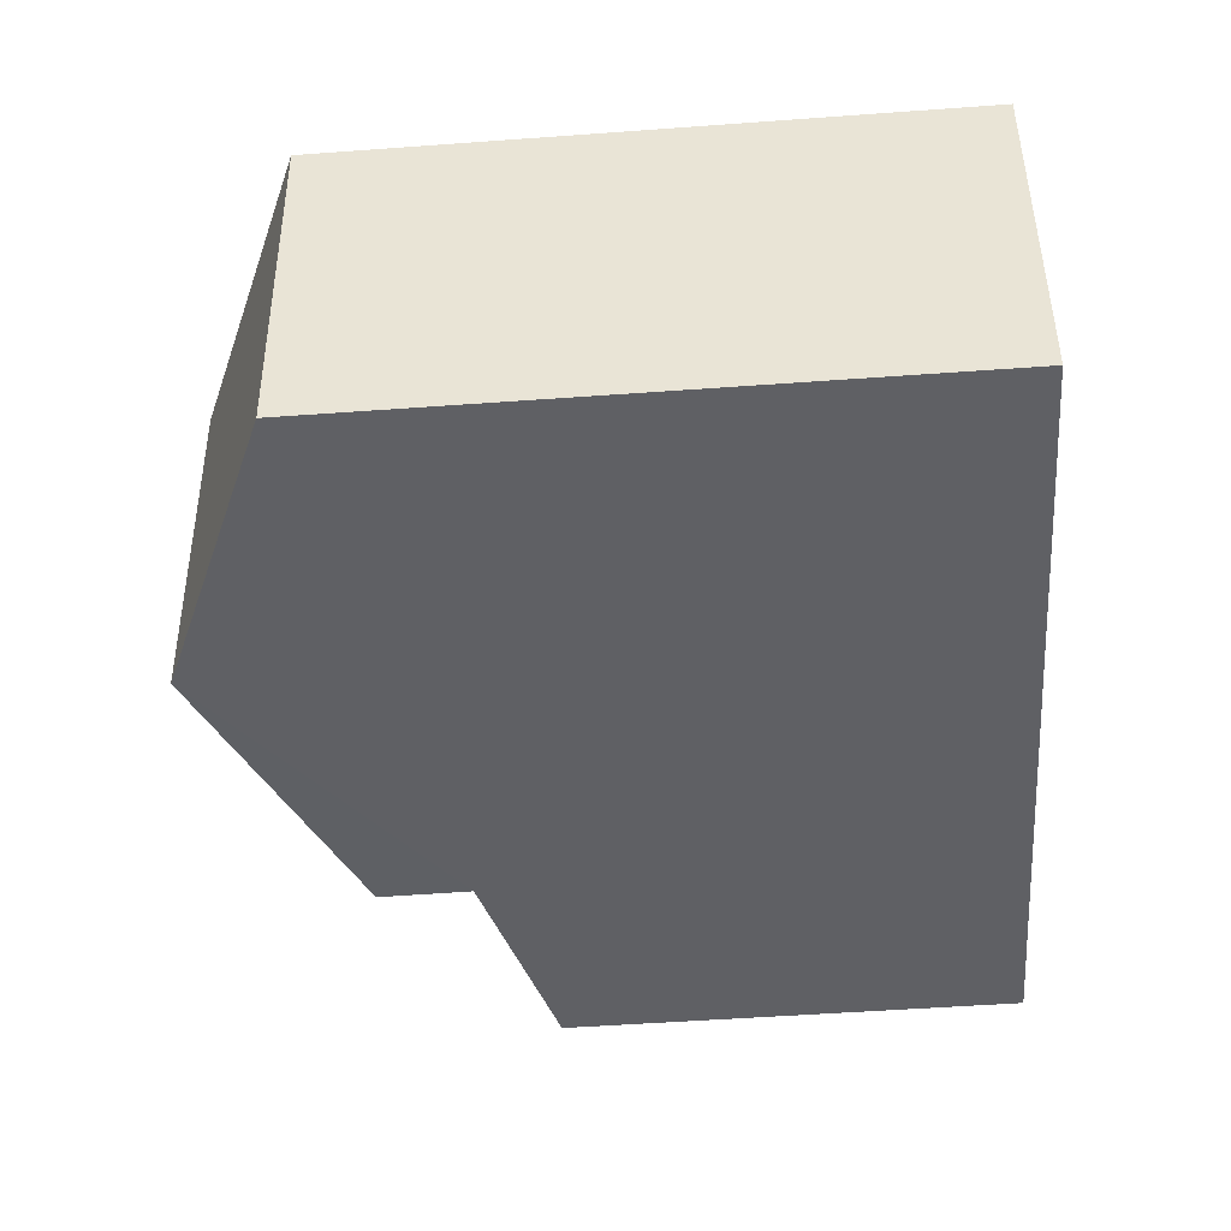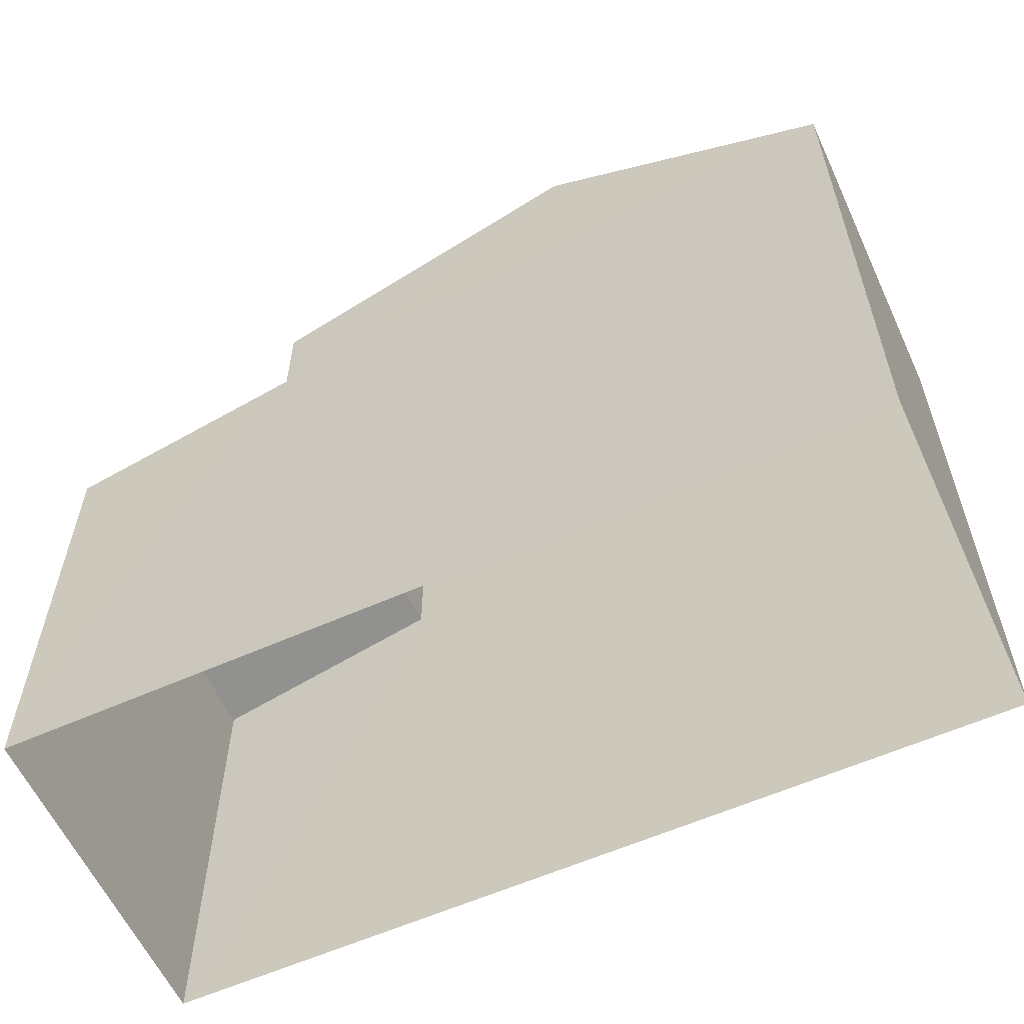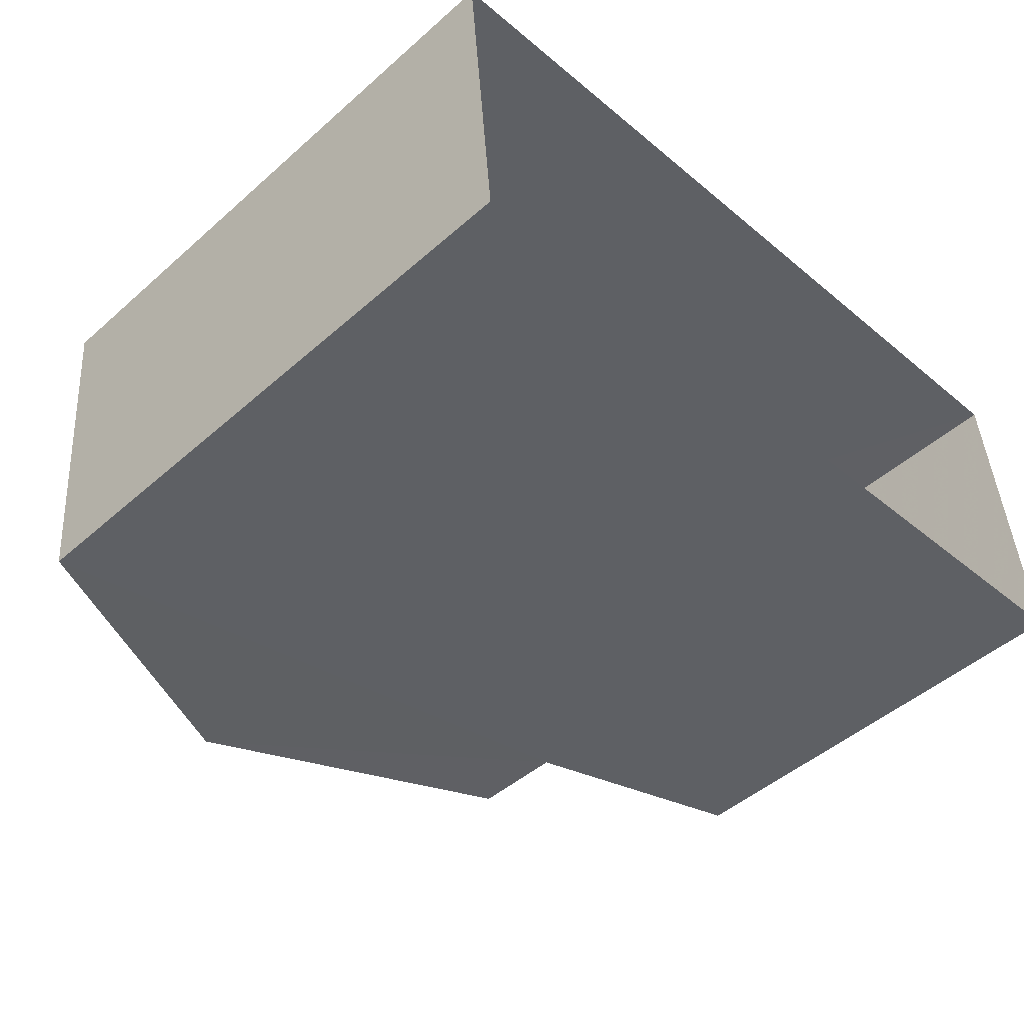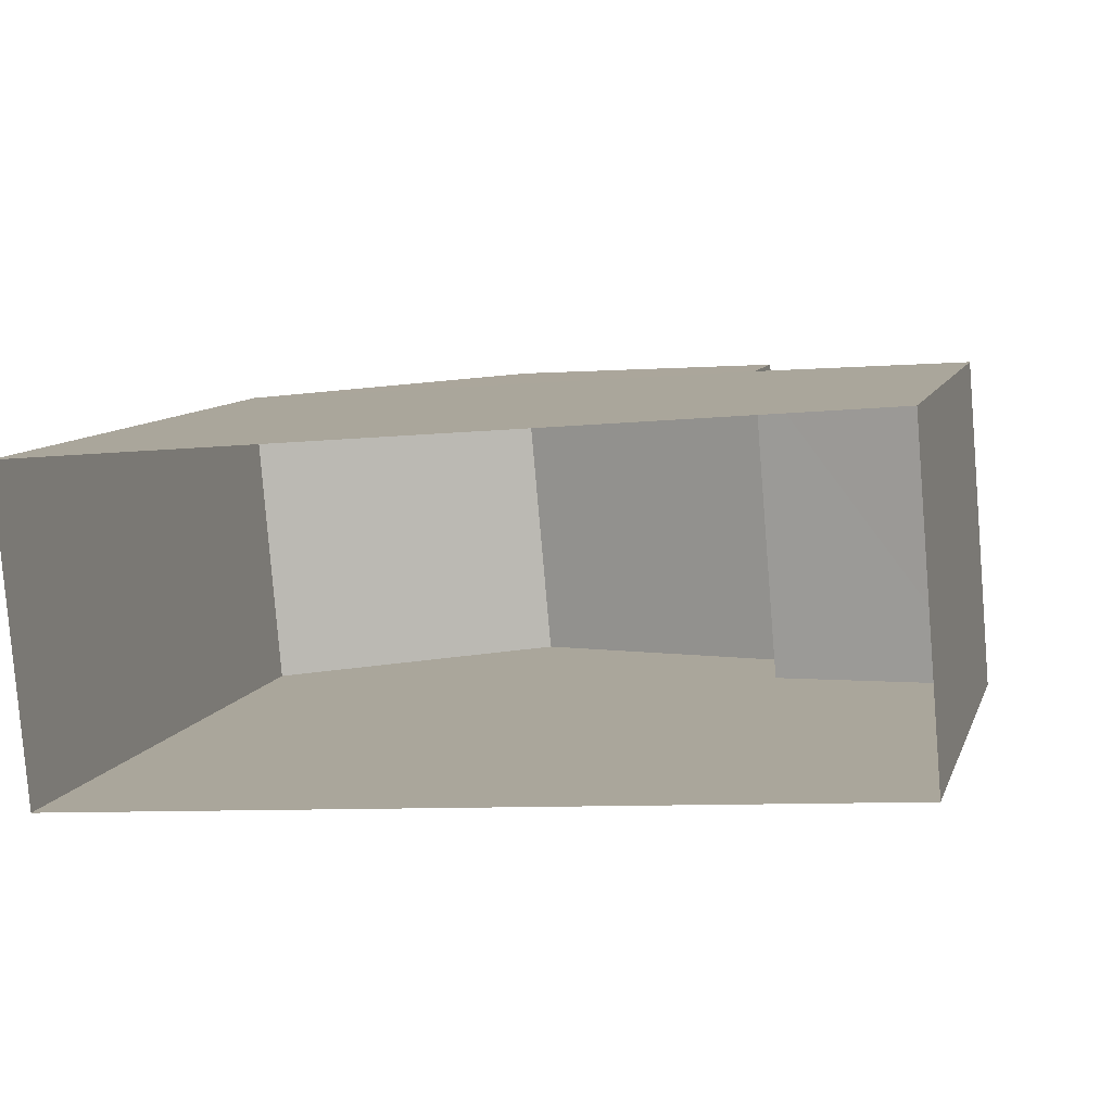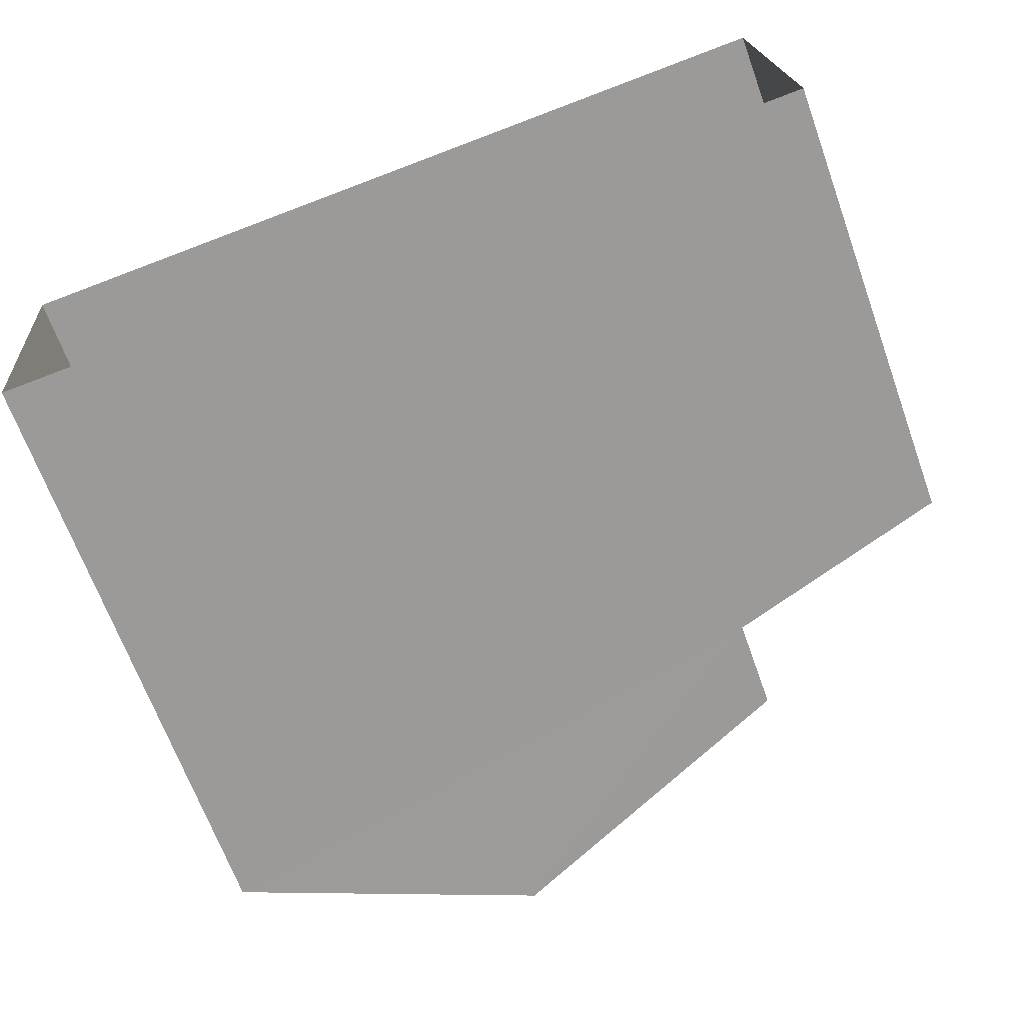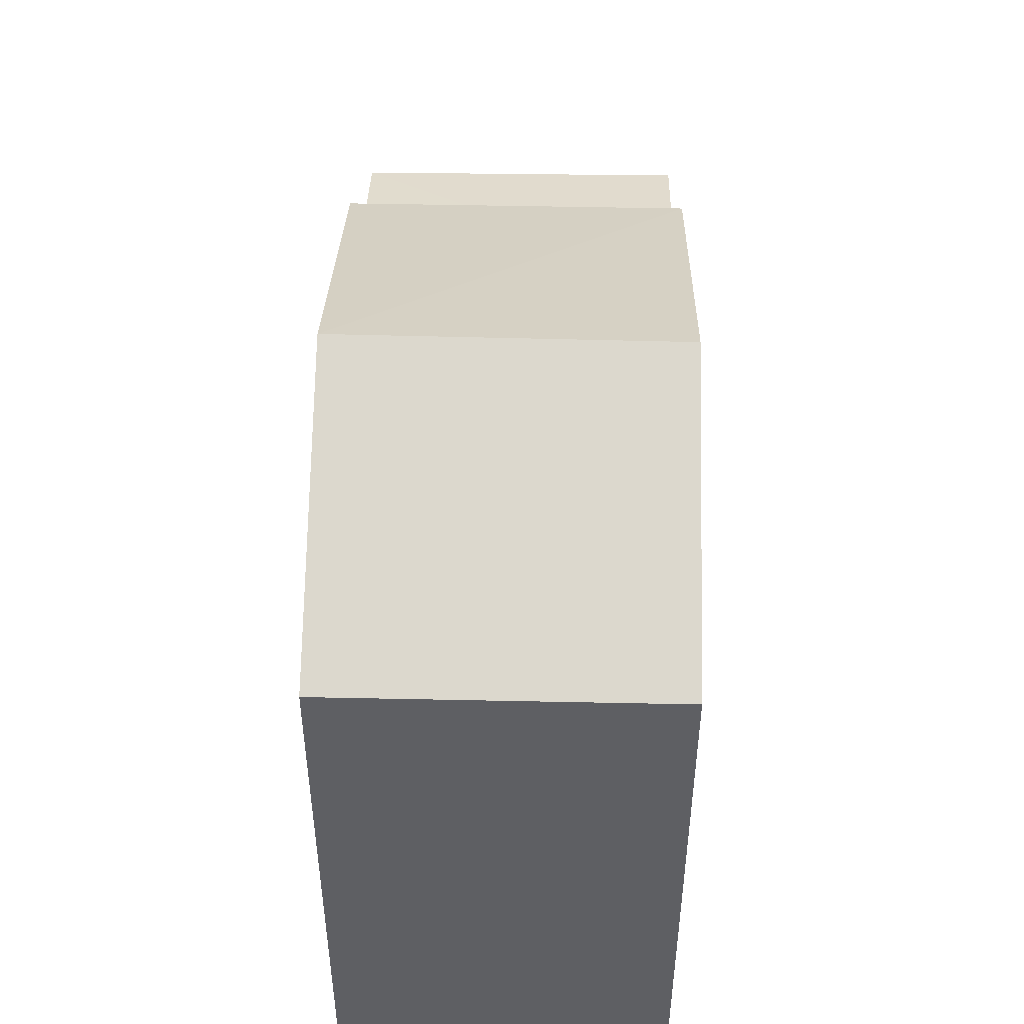
<metadata>
{"format":"obj","ext":"obj","renderer":"f3d","projection":"perspective","resolution":1024,"background":"white","views":[{"elev":-48.2,"azim":94.7,"up":"+Y"},{"elev":-59.4,"azim":19.6,"up":"+Z"},{"elev":-47.6,"azim":134.8,"up":"+Y"},{"elev":9.4,"azim":-164.5,"up":"+Y"},{"elev":-67.4,"azim":-160.0,"up":"+Y"},{"elev":48.7,"azim":86.3,"up":"+Z"}]}
</metadata>
<code>
v -3.731e+05 -1.04e+05 27.94
v -3.731e+05 -1.04e+05 27.94
v -3.731e+05 -1.04e+05 27.94
v -3.731e+05 -1.04e+05 27.94
v -3.731e+05 -1.04e+05 36.98
v -3.731e+05 -1.04e+05 36.98
v -3.731e+05 -1.04e+05 38.87
v -3.731e+05 -1.04e+05 38.87
v -3.731e+05 -1.04e+05 35.61
v -3.731e+05 -1.04e+05 34.72
v -3.731e+05 -1.04e+05 34.72
v -3.731e+05 -1.04e+05 35.62
v -3.731e+05 -1.04e+05 36.98
v -3.731e+05 -1.04e+05 36.98
f 1 2 3
f 4 1 3
f 5 6 7
f 8 5 7
f 9 10 11
f 12 9 11
f 13 14 8
f 7 13 8
f 10 1 4
f 11 10 4
f 14 3 2
f 14 13 3
f 8 14 9
f 5 8 9
f 14 2 9
f 9 2 1
f 9 1 10
f 12 6 5
f 9 12 5
f 13 7 12
f 13 12 3
f 7 6 12
f 3 12 4
f 4 12 11

</code>
